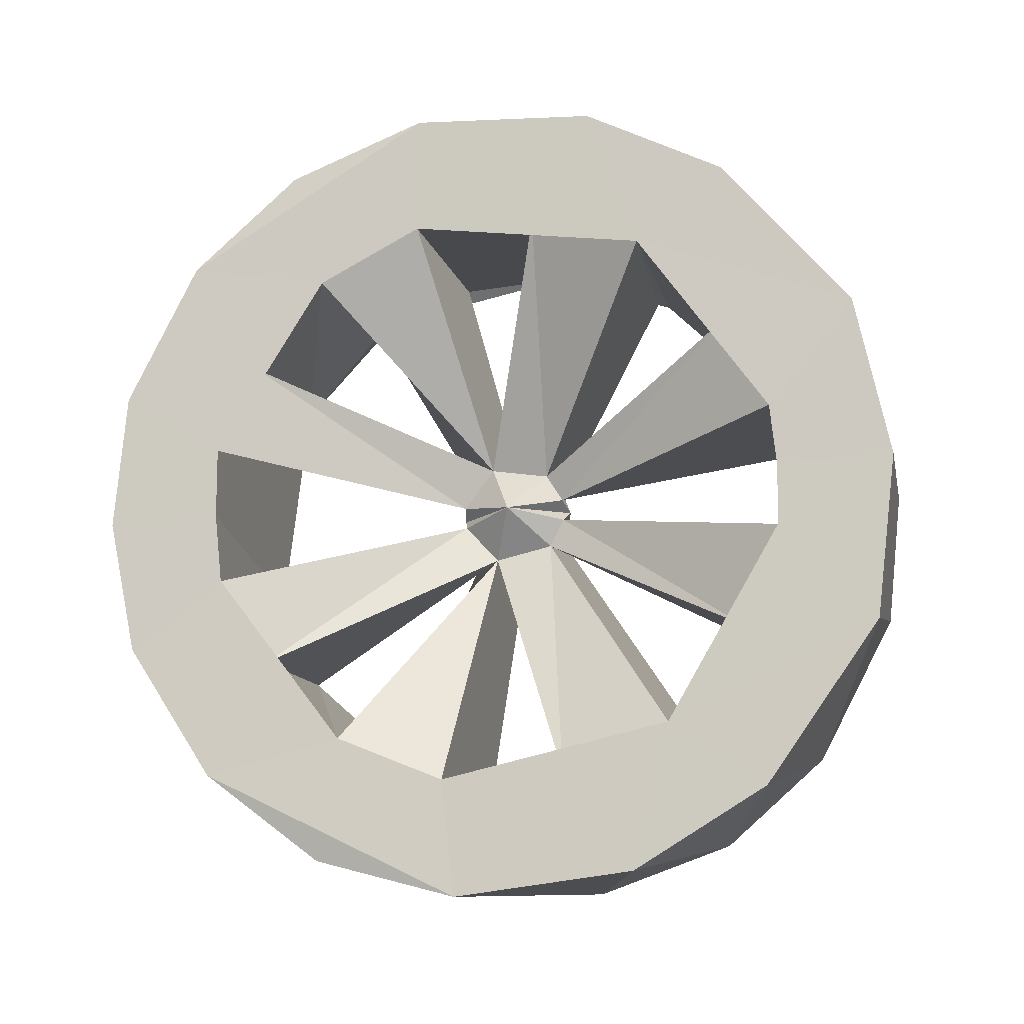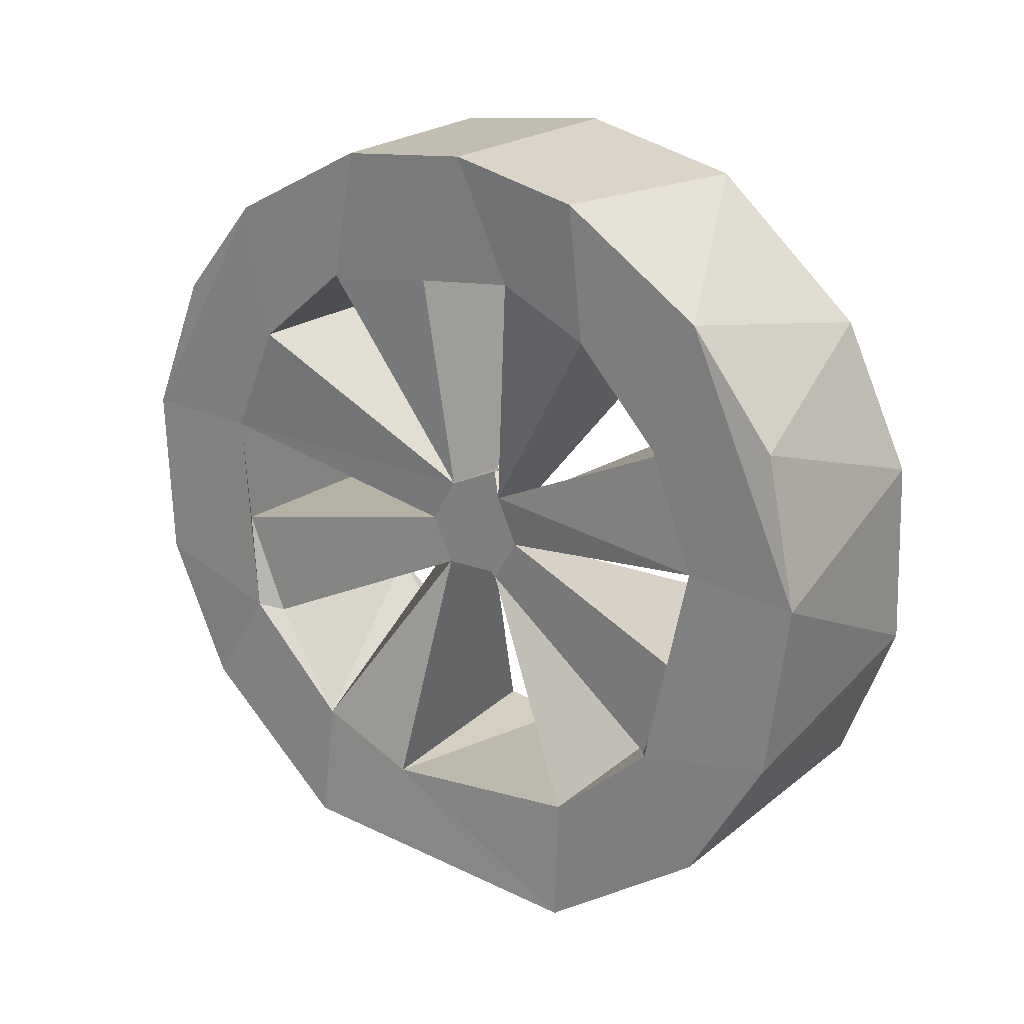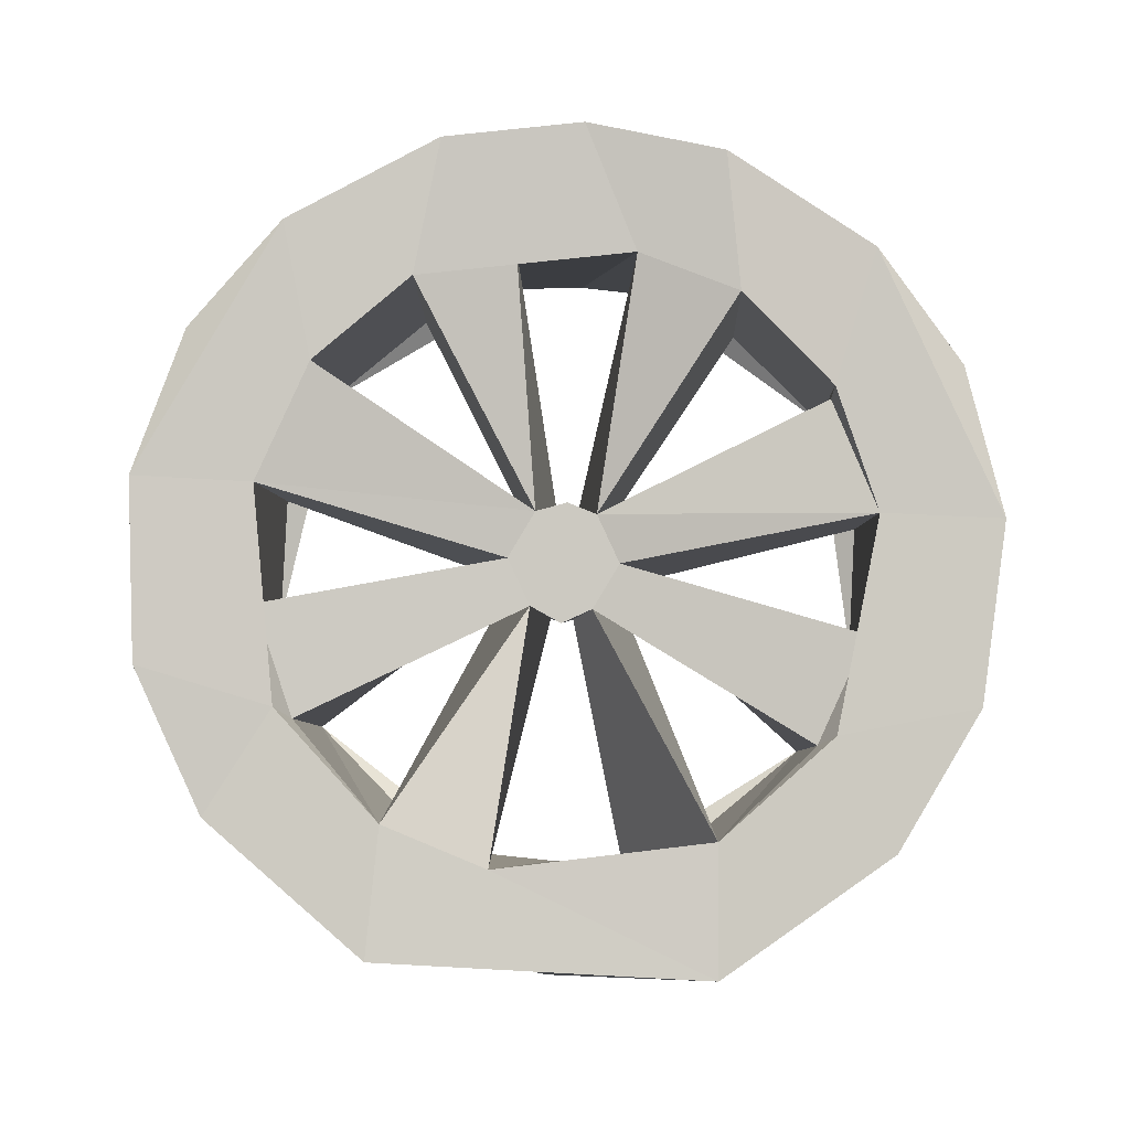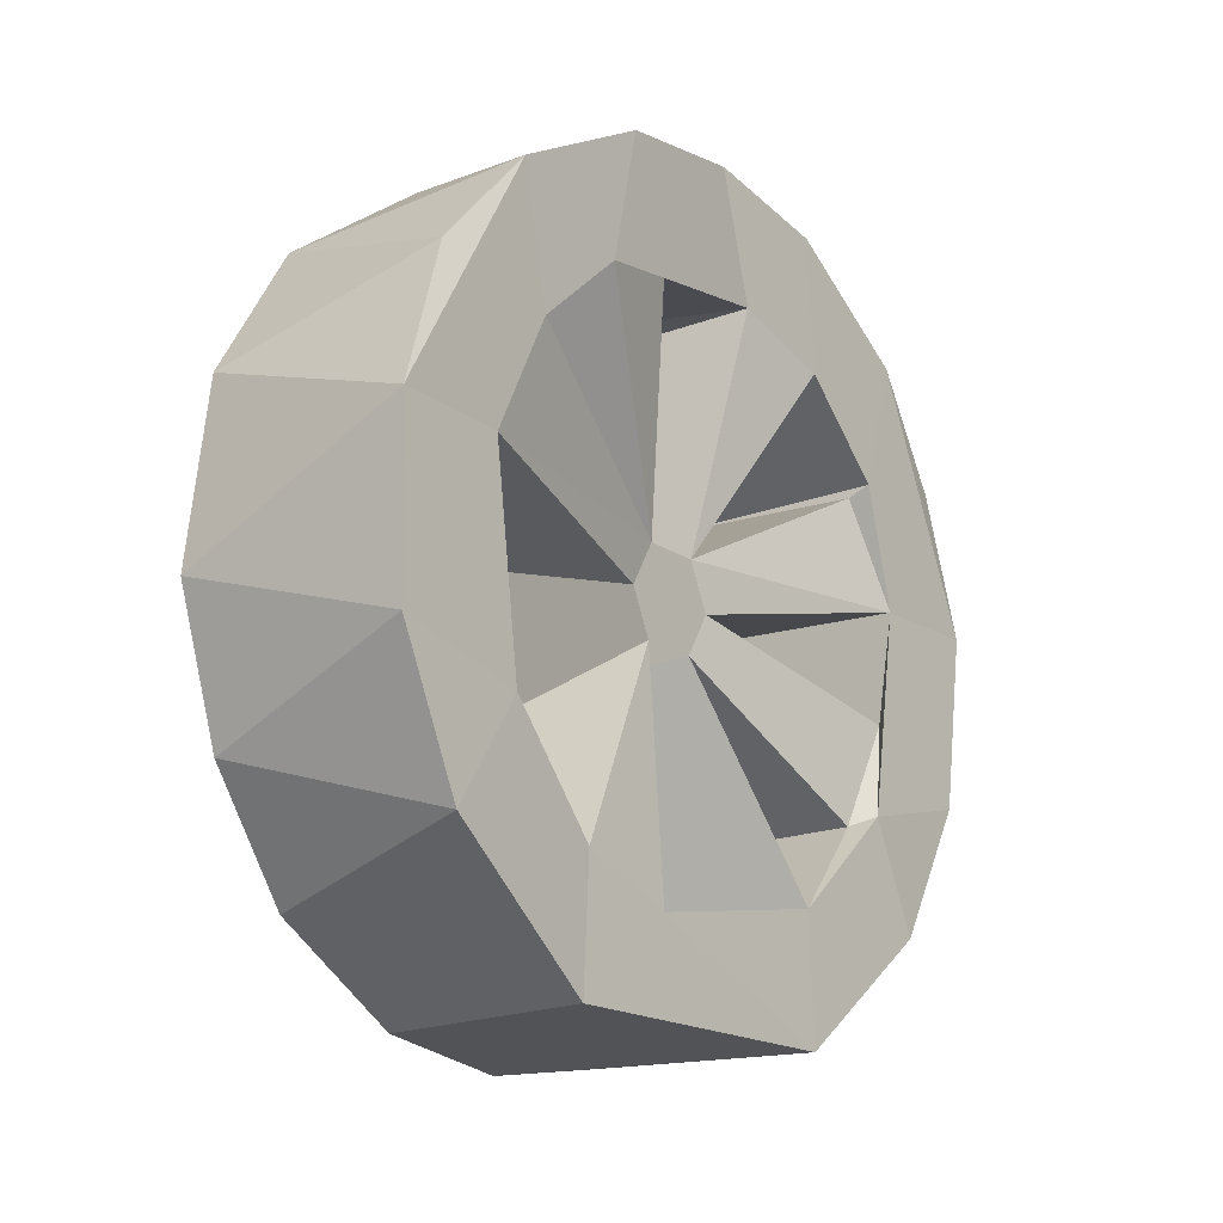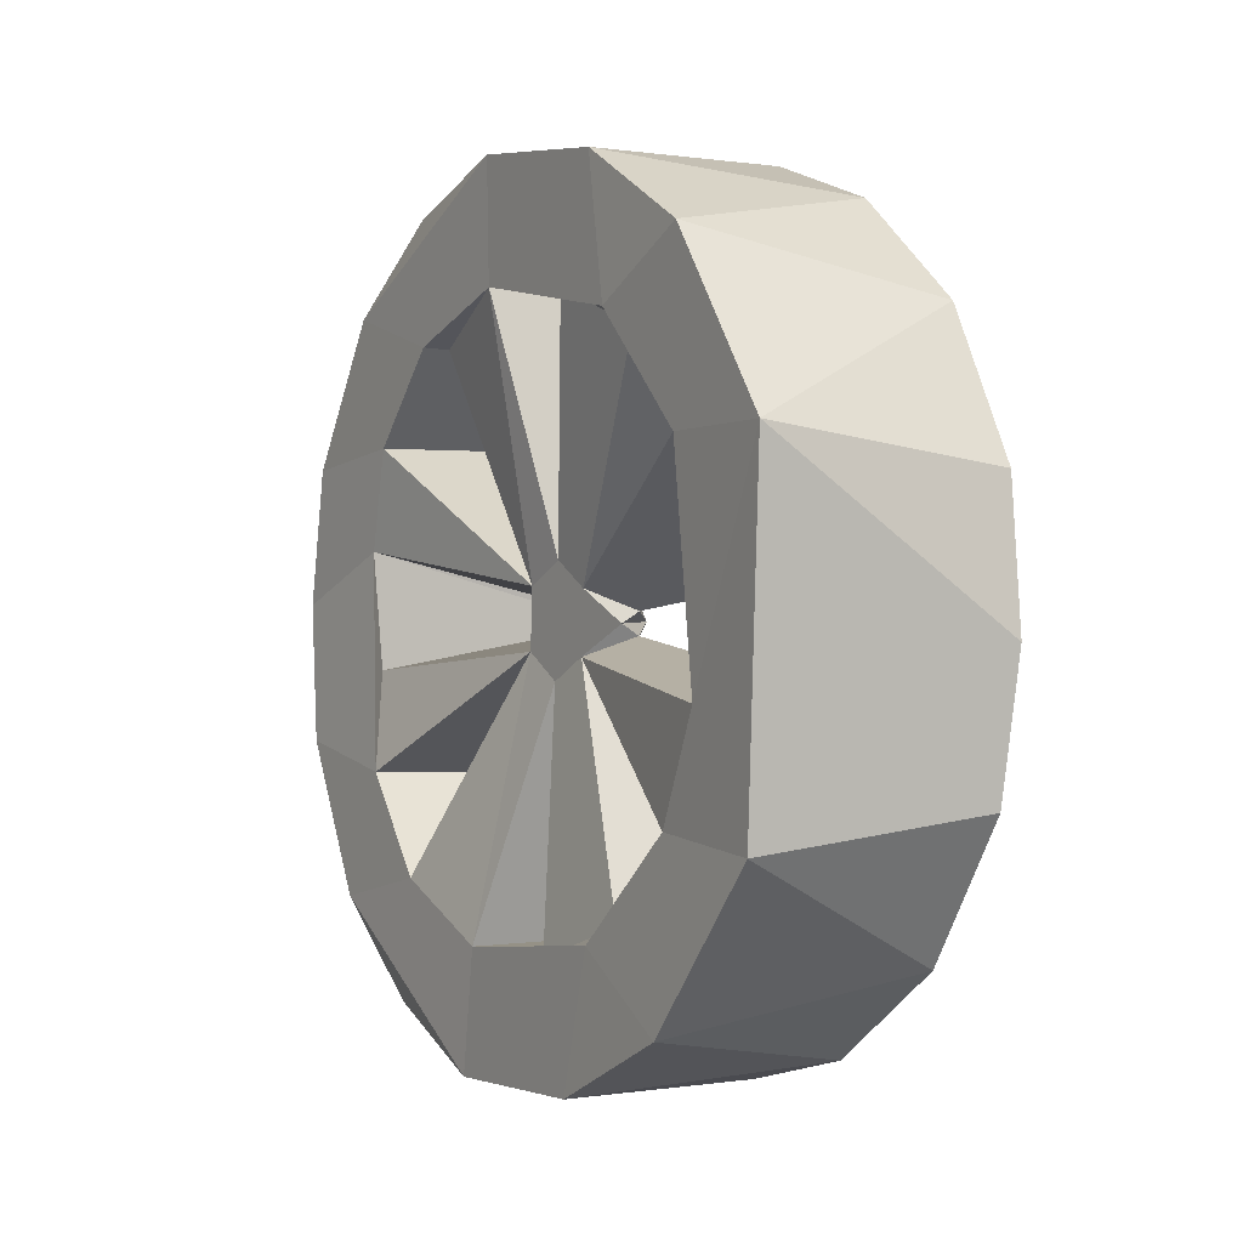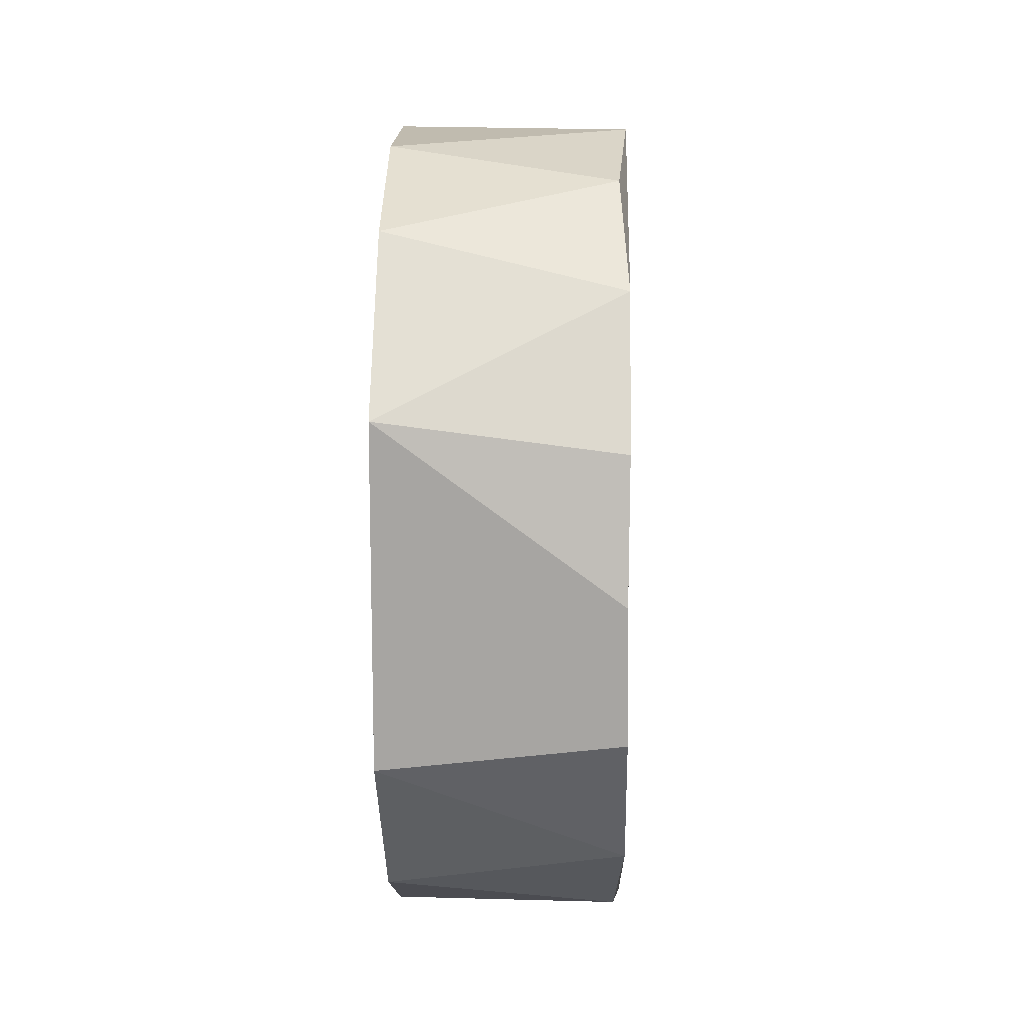
<metadata>
{"format":"obj","ext":"obj","renderer":"f3d","projection":"perspective","resolution":1024,"background":"white","views":[{"elev":-11.2,"azim":101.4,"up":"+Z"},{"elev":21.8,"azim":-53.2,"up":"+Y"},{"elev":-3.6,"azim":-88.8,"up":"+Y"},{"elev":-14.6,"azim":-141.8,"up":"+Y"},{"elev":-1.0,"azim":-31.0,"up":"+Z"},{"elev":9.1,"azim":1.8,"up":"+Z"}]}
</metadata>
<code>
o Cylinder.002
v 0.2177 -0.3438 -0.7158
v 0.2177 -0.4155 0.6766
v -0.1968 0.3438 0.7158
v -0.1968 0.4155 -0.6766
v -0.2141 0.1478 -0.7735
v 0.2343 -0.06774 -0.7849
v -0.2113 -0.1894 -0.7638
v 0.2346 -0.5648 -0.5491
v -0.2107 -0.4602 -0.6395
v 0.2343 -0.73 -0.2962
v -0.2108 -0.7134 -0.3488
v 0.2316 -0.783 -0.04036
v 0.2343 -0.7566 0.2196
v -0.2108 -0.7454 0.2736
v 0.2346 -0.6183 0.4881
v -0.2107 -0.5235 0.5888
v 0.2343 -0.1481 0.7738
v -0.2113 -0.2669 0.7403
v 0.2316 0.1987 0.7624
v -0.2141 0.06751 0.7846
v 0.2322 0.4672 0.6332
v -0.2119 0.5544 0.5617
v 0.2309 0.7137 0.3488
v -0.2139 0.7302 0.2945
v -0.2107 0.783 0.04036
v 0.2335 0.7822 0.04032
v 0.2309 0.7458 -0.2736
v -0.2139 0.7566 -0.2178
v 0.2322 0.5299 -0.5818
v -0.2119 0.6092 -0.5017
v 0.2316 0.276 -0.7379
v 0.05994 0 0
v -0.117 0.00525 -0.102
v -0.1167 -0.08218 -0.06091
v -0.1167 -0.08801 0.05214
v -0.117 -0.005268 0.102
v -0.1168 0.08451 0.06034
v -0.1168 0.09027 -0.05133
v 0.2266 -0.09493 -0.5627
v 0.2284 -0.3028 -0.4801
v 0.2309 0.2965 0.4929
v 0.2309 0.3456 -0.4598
v -0.2152 -0.2645 -0.5134
v -0.1876 -0.08049 -0.5518
v -0.2025 -0.472 -0.3244
v -0.2152 -0.3159 0.4835
v -0.1876 -0.1368 0.5406
v -0.204 0.0788 0.5633
v -0.2136 0.3054 0.4849
v -0.2084 0.4767 0.3193
v -0.2084 0.507 -0.2686
v -0.2136 0.3536 -0.4509
v -0.204 0.1363 -0.5522
v 0.2065 -0.459 -0.3255
v 0.2315 -0.549 -0.1625
v 0.2314 -0.563 -0.02902
v 0.2315 -0.5628 0.1052
v 0.2065 -0.49 0.2765
v 0.2284 -0.3506 0.4464
v 0.2266 -0.1523 0.55
v 0.2094 0.08147 0.5598
v 0.2066 0.459 0.3257
v 0.2331 0.5495 0.1456
v 0.2286 0.5623 0.02898
v 0.2331 0.5615 -0.08832
v 0.2066 0.49 -0.2768
v 0.2094 0.1386 -0.5485
v -0.1715 -0.2855 -0.4843
v -0.2002 -0.552 -0.1315
v -0.2025 -0.5028 0.2742
v -0.1715 -0.3338 0.4524
v -0.1722 0.2865 0.4807
v -0.1921 0.5507 0.1344
v -0.1715 0.5559 -0.08382
v -0.01702 -0.1009 -0.02587
v -0.05681 -0.1114 -0.005741
v -0.01702 -0.1031 0.01536
v -0.01401 -0.04432 0.09279
v -0.01635 0.06846 0.07735
v -0.01702 0.1009 0.02587
v -0.05681 0.1114 0.005741
v -0.01702 0.1031 -0.01536
v -0.01635 0.07605 -0.0699
v -0.01401 -0.03455 -0.09685
f 45 68 43
f 47 71 46
f 73 64 63
f 75 54 84
f 75 55 54
f 78 60 59
f 80 62 79
f 84 67 83
f 75 76 34
f 36 48 37
f 38 53 33
f 81 37 80
f 58 70 59
f 69 56 55
f 45 54 40
f 32 78 77
f 32 81 80
f 32 82 81
f 46 71 70
f 49 72 48
f 51 74 73
f 38 33 34 76 35 36 37 81
f 43 68 44
f 65 64 73 74
f 84 40 39
f 52 38 83 42
f 53 67 84 33
f 44 33 84 39
f 68 40 84 34
f 77 58 57
f 77 78 58
f 45 34 84 54
f 75 34 69 55
f 70 35 77 57
f 71 35 78 59
f 78 79 61
f 79 41 61
f 47 60 78 36
f 48 36 78 61
f 80 63 62
f 72 41 79 37
f 50 37 79 62
f 82 66 65
f 82 83 66
f 74 38 82 65
f 51 66 83 38
f 83 67 42
f 68 34 33 44
f 47 36 35 71
f 34 45 69
f 76 77 35
f 73 63 80 37
f 37 48 72
f 37 50 73
f 38 74 51
f 81 82 38
f 38 52 53
f 62 41 49 50
f 48 61 60 47
f 72 49 41
f 57 56 69 70
f 70 71 59
f 39 67 53 44
f 68 45 40
f 42 66 51 52
f 70 58 78 35
f 32 75 84
f 32 76 75
f 32 77 76
f 32 79 78
f 32 80 79
f 32 83 82
f 32 84 83
f 1 9 7
f 8 11 9
f 14 15 16
f 16 2 18
f 17 20 18
f 19 3 20
f 3 21 22
f 23 24 22
f 27 30 28
f 29 4 30
f 31 5 4
f 6 7 5
f 3 22 20
f 42 27 65
f 42 29 27
f 63 23 41
f 42 31 29
f 69 14 70
f 59 57 58
f 67 39 42
f 44 53 43
f 14 11 10 12
f 31 6 5
f 1 8 9
f 8 10 11
f 25 24 23 26
f 12 13 14
f 13 15 14
f 16 15 2
f 2 17 18
f 17 19 20
f 19 21 3
f 22 21 23
f 28 25 26 27
f 7 43 53 5
f 27 29 30
f 29 31 4
f 6 1 7
f 1 6 8
f 2 15 17
f 4 5 30
f 15 59 60 17
f 10 55 56 12
f 41 23 21
f 12 56 57 13
f 8 6 39 40
f 17 60 41 19
f 26 23 63 64
f 26 64 65 27
f 8 40 55 10
f 31 42 39 6
f 15 13 57 59
f 41 21 19
f 24 50 49 22
f 46 16 18
f 30 52 51 28
f 14 69 45 11
f 20 48 46 18
f 5 53 52 30
f 43 7 9
f 25 73 50 24
f 28 51 73 25
f 11 45 43 9
f 16 46 70 14
f 20 22 49 48
f 54 55 40
f 61 41 60
f 62 63 41
f 66 42 65
f 47 46 48

</code>
